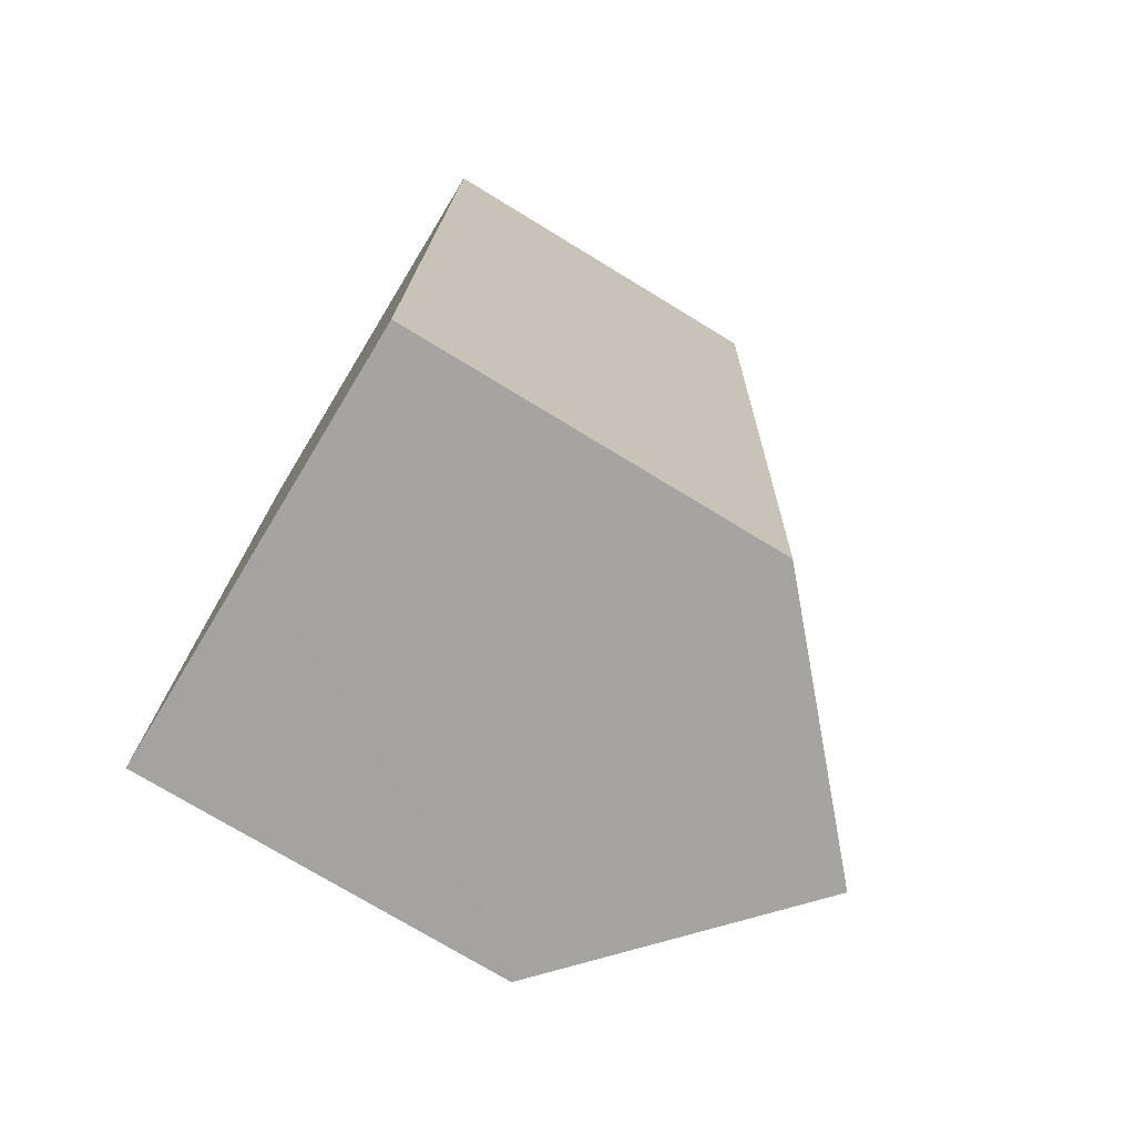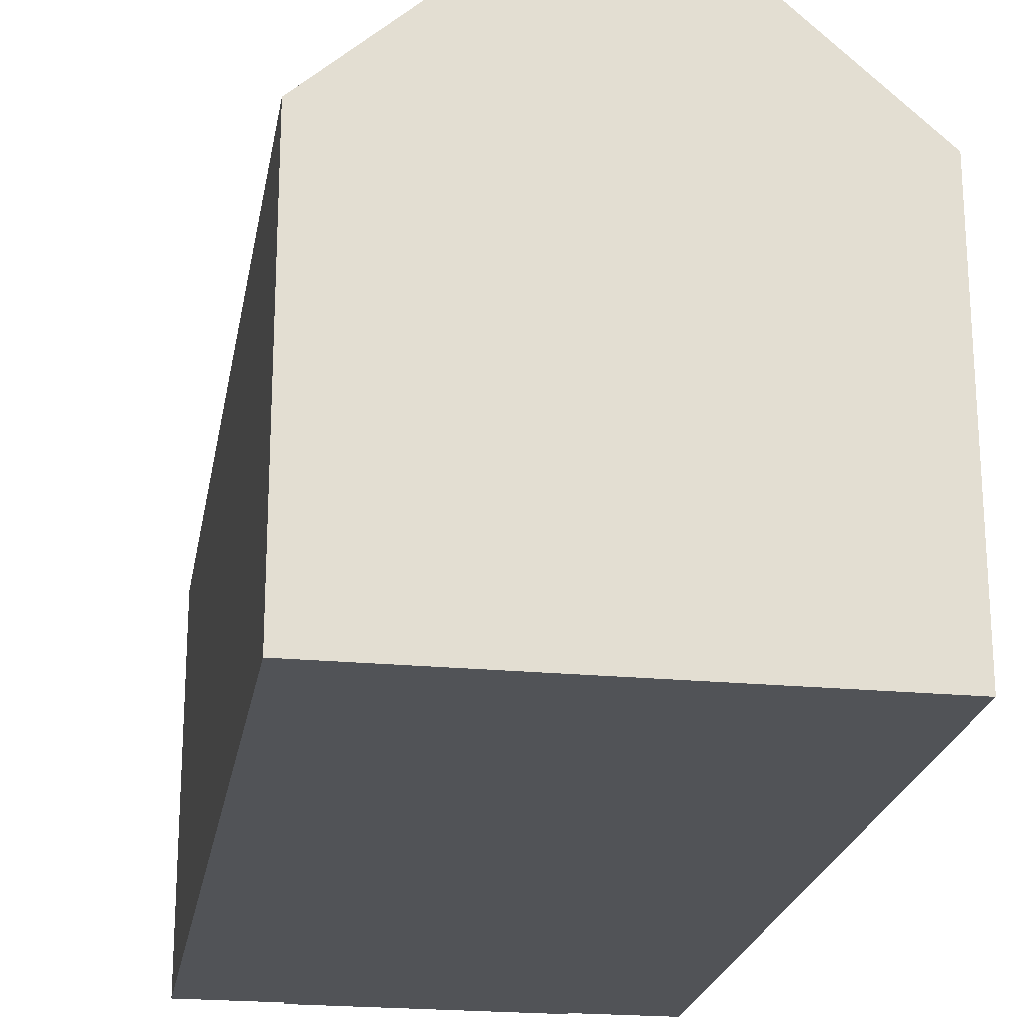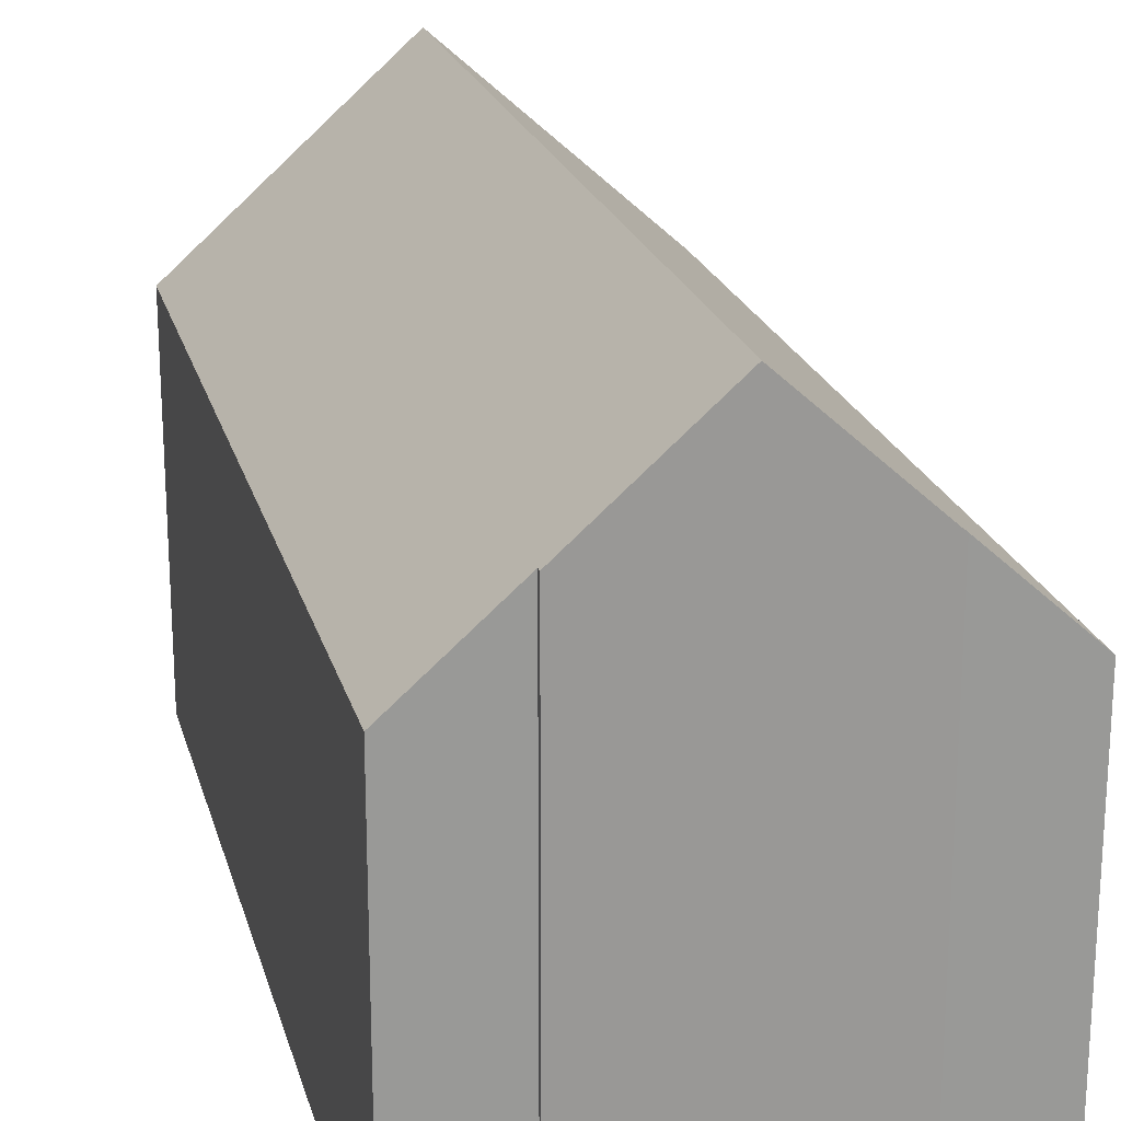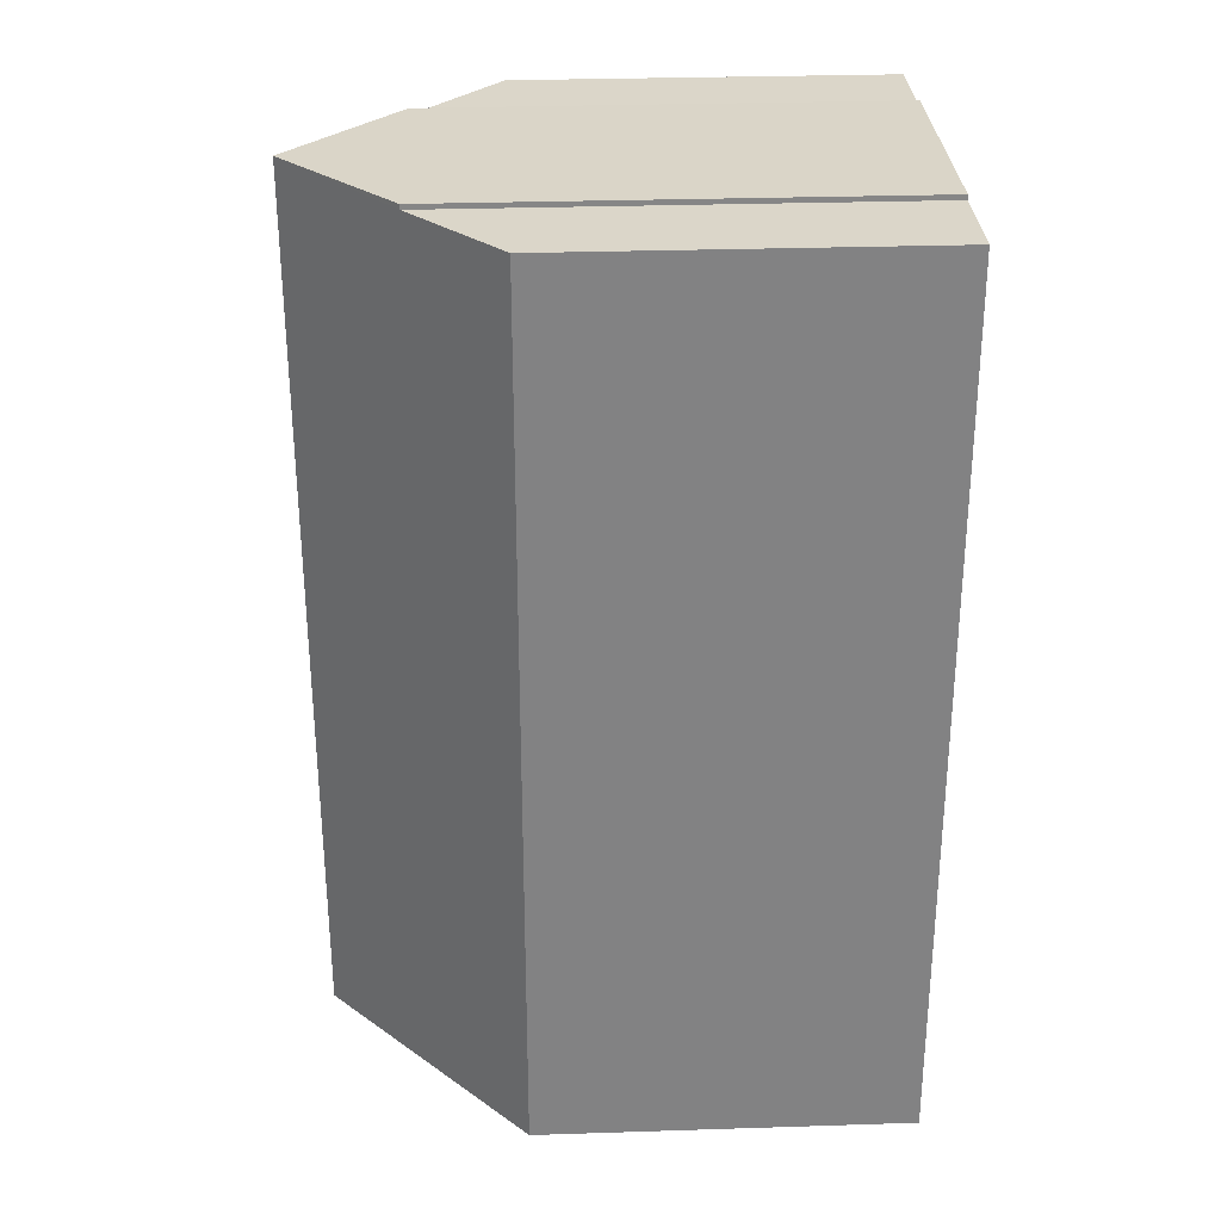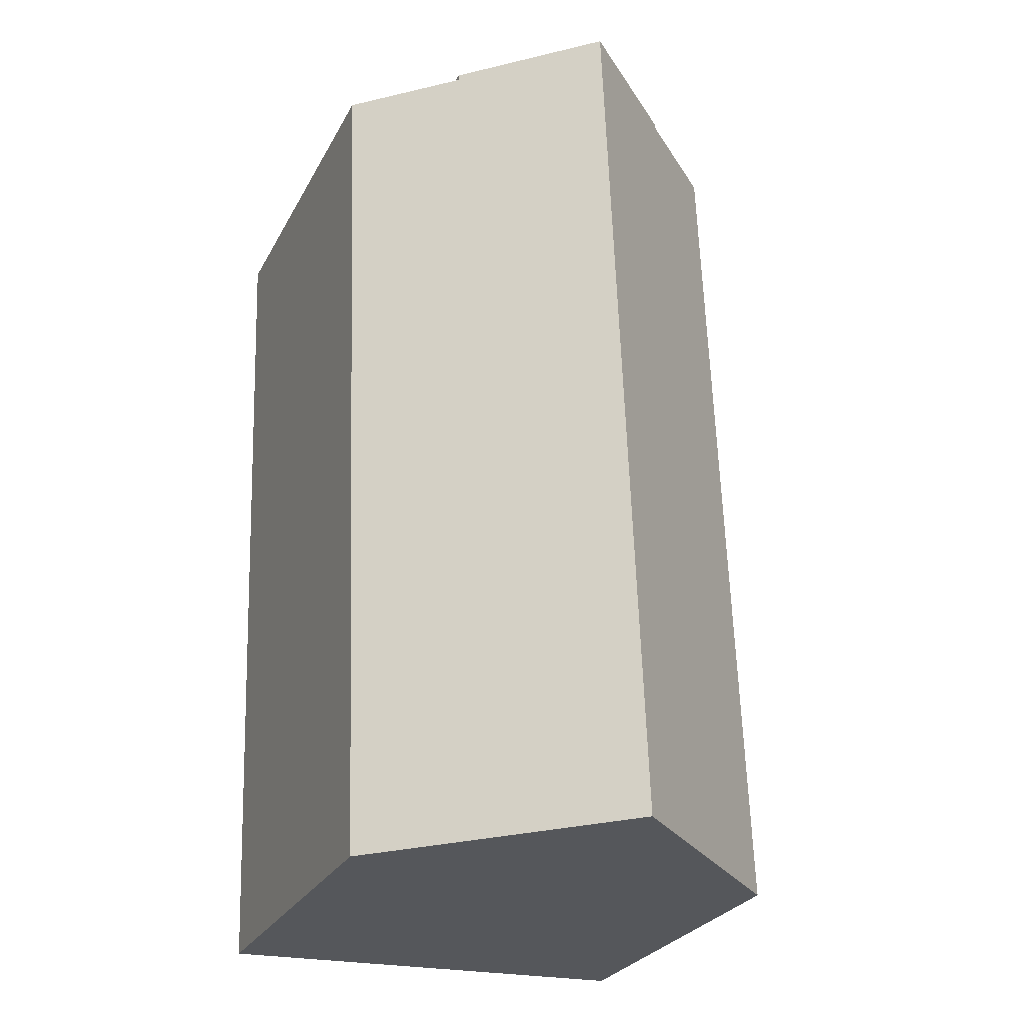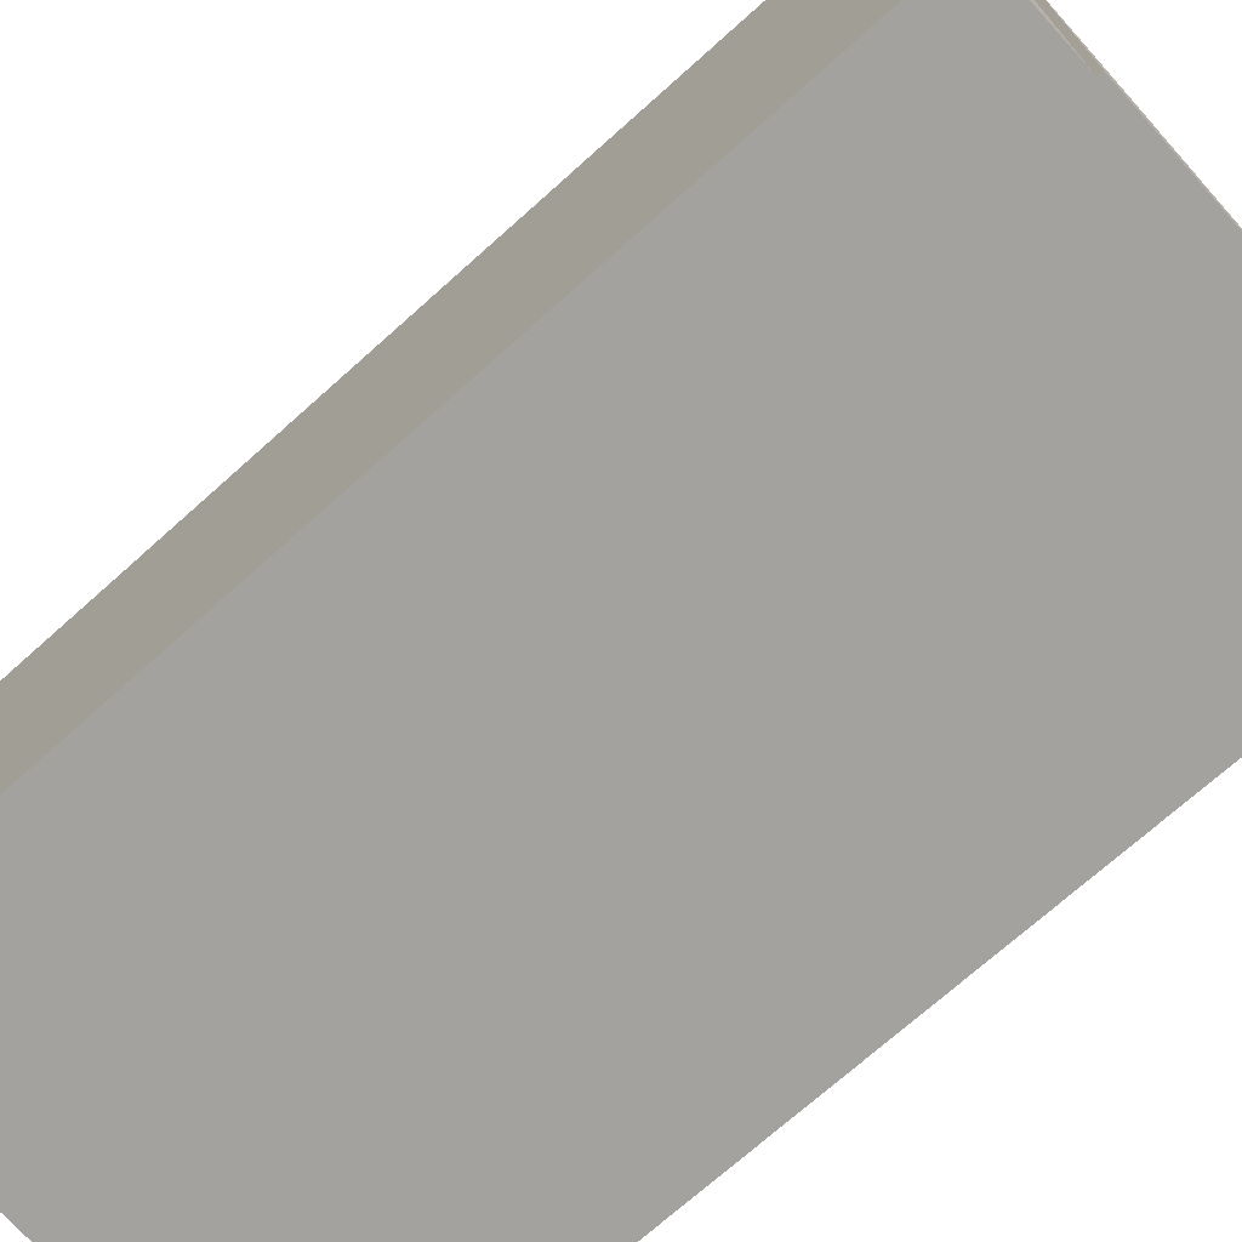
<metadata>
{"format":"obj","ext":"obj","renderer":"f3d","projection":"perspective","resolution":1024,"background":"white","views":[{"elev":-74.9,"azim":58.7,"up":"+Z"},{"elev":-22.2,"azim":172.6,"up":"+Y"},{"elev":21.2,"azim":-12.0,"up":"+Y"},{"elev":31.4,"azim":-92.6,"up":"+Z"},{"elev":-27.6,"azim":156.8,"up":"+Z"},{"elev":-72.5,"azim":-46.2,"up":"+Y"}]}
</metadata>
<code>
v  0.321 10.98 -0.011
v  7.249 16.34 25.42
v  6.312 16.34 -0.21
v  0 10.7 6.55e-16
v  0.296 10.68 8.559
v  3.695 13.17 25.4
v  0.881 10.65 25.47
v  3.703 13.17 25.54
v  12.65 10.68 -0.42
v  10.81 13.15 25.12
v  13.58 10.68 25.05
v  10.81 13.16 25.3
v  0 0 0
v  0.296 -5.241e-16 8.559
v  0.881 -1.559e-15 25.47
v  3.703 -1.564e-15 25.54
v  3.695 -1.555e-15 25.4
v  10.81 -1.549e-15 25.3
v  7.249 -1.556e-15 25.42
v  10.81 -1.538e-15 25.12
v  13.58 -1.534e-15 25.05
v  12.65 2.572e-17 -0.42
v  6.312 1.286e-17 -0.21
v  0.321 6.736e-19 -0.011
g defaultobject
f 1 2 3
f 2 1 4
f 2 4 5
f 2 5 6
f 6 5 7
f 8 2 6
f 9 10 11
f 10 9 2
f 2 9 3
f 2 12 10
f 13 5 4
f 5 13 7
f 7 13 14
f 7 14 15
f 6 16 8
f 16 6 17
f 7 17 6
f 17 7 15
f 8 12 2
f 12 8 16
f 12 16 18
f 18 16 19
f 20 11 10
f 11 20 21
f 18 10 12
f 10 18 20
f 21 9 11
f 9 21 22
f 22 3 9
f 3 22 1
f 1 22 23
f 1 23 4
f 4 23 24
f 4 24 13
f 19 20 18
f 20 22 21
f 22 20 19
f 22 19 16
f 22 16 17
f 22 17 15
f 22 15 14
f 22 14 13
f 22 13 23
f 23 13 24

</code>
